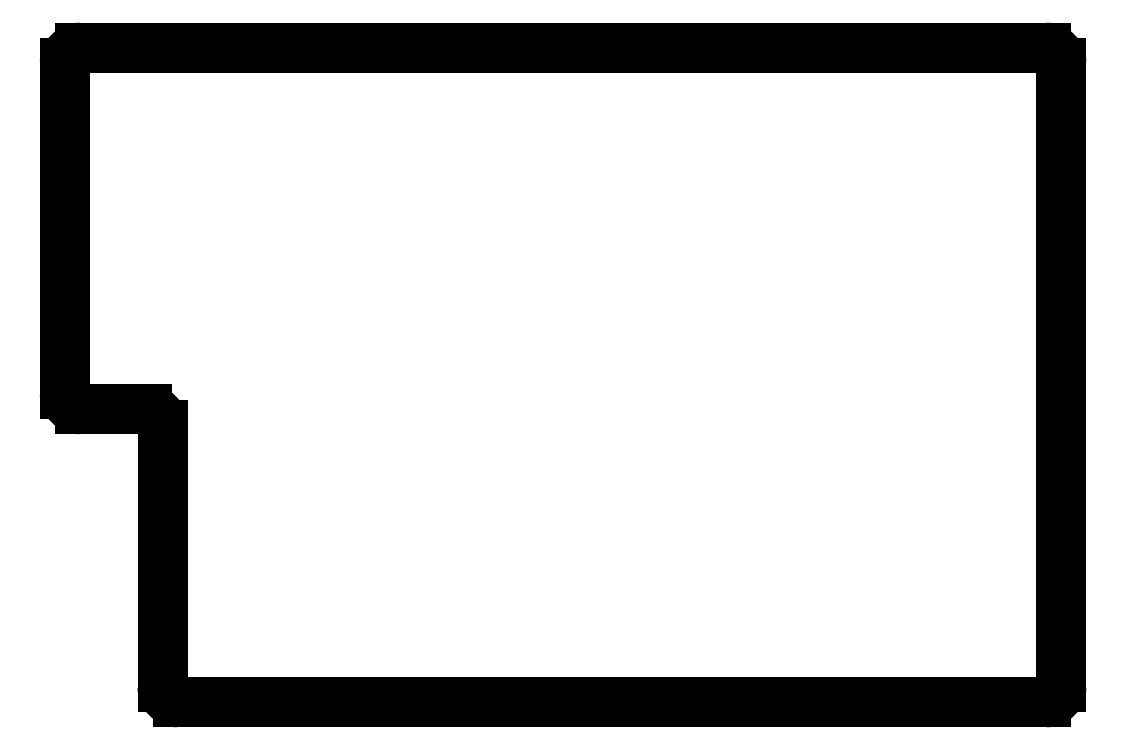
<metadata>
{"format":"dxf","ext":"dxf","renderer":"ezdxf+matplotlib","layout":"modelspace","background":"white","min_lineweight":24,"dpi":150}
</metadata>
<code>
0
SECTION
2
ENTITIES
0
LINE
8
0
10
204
20
-43.7
11
391.8
21
-43.7
0
LINE
8
0
10
394.8
20
-46.7
11
394.8
21
-168
0
LINE
8
0
10
391.8
20
-171
11
223
21
-171
0
LINE
8
0
10
220
20
-168
11
220
21
-117
0
LINE
8
0
10
217
20
-114
11
204
21
-114
0
LINE
8
0
10
201
20
-111
11
201
21
-46.7
0
ARC
8
0
10
391.8
20
-46.7
40
3
50
0
51
90
0
ARC
8
0
10
391.8
20
-168
40
3
50
270
51
0
0
ARC
8
0
10
223
20
-168
40
3
50
180
51
270
0
ARC
8
0
10
217
20
-117
40
3
50
0
51
90
0
ARC
8
0
10
204
20
-111
40
3
50
180
51
270
0
ARC
8
0
10
204
20
-46.7
40
3
50
90
51
180
0
ENDSEC
0
EOF

</code>
